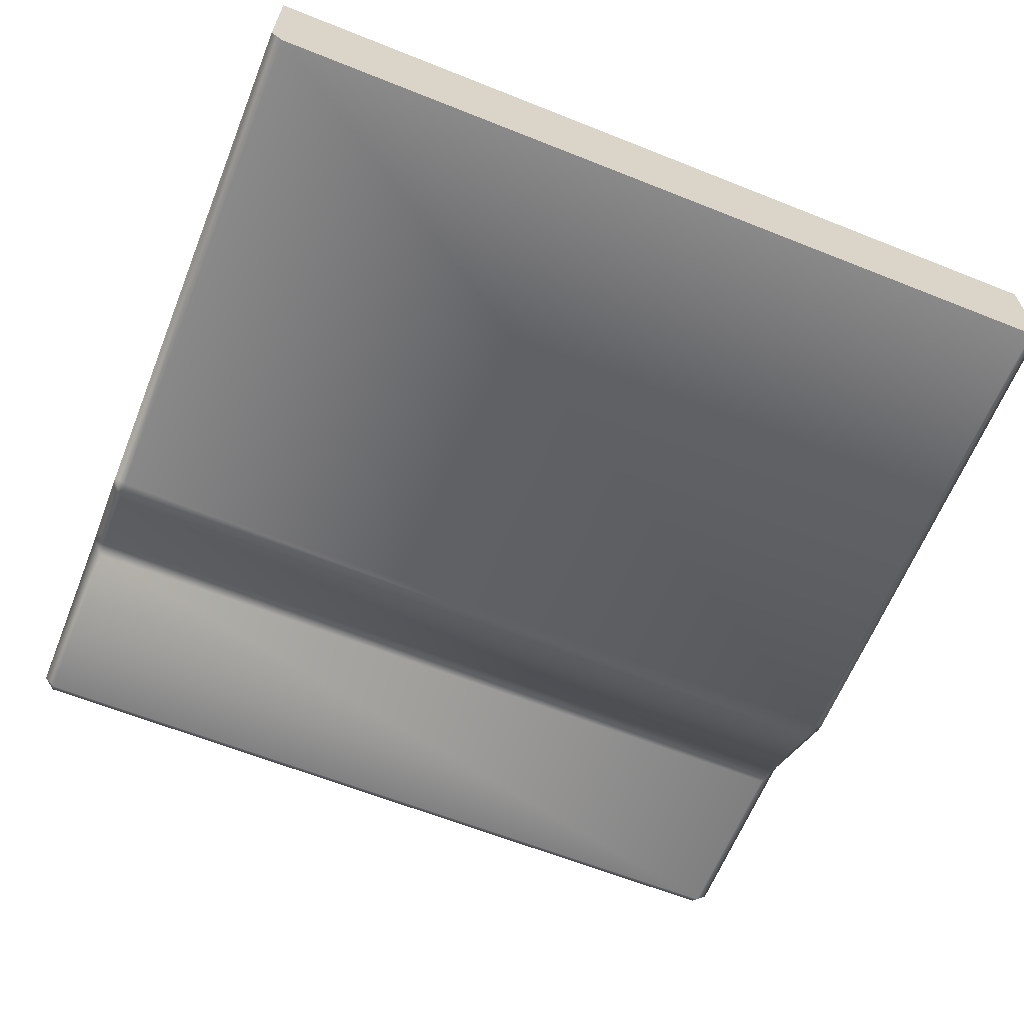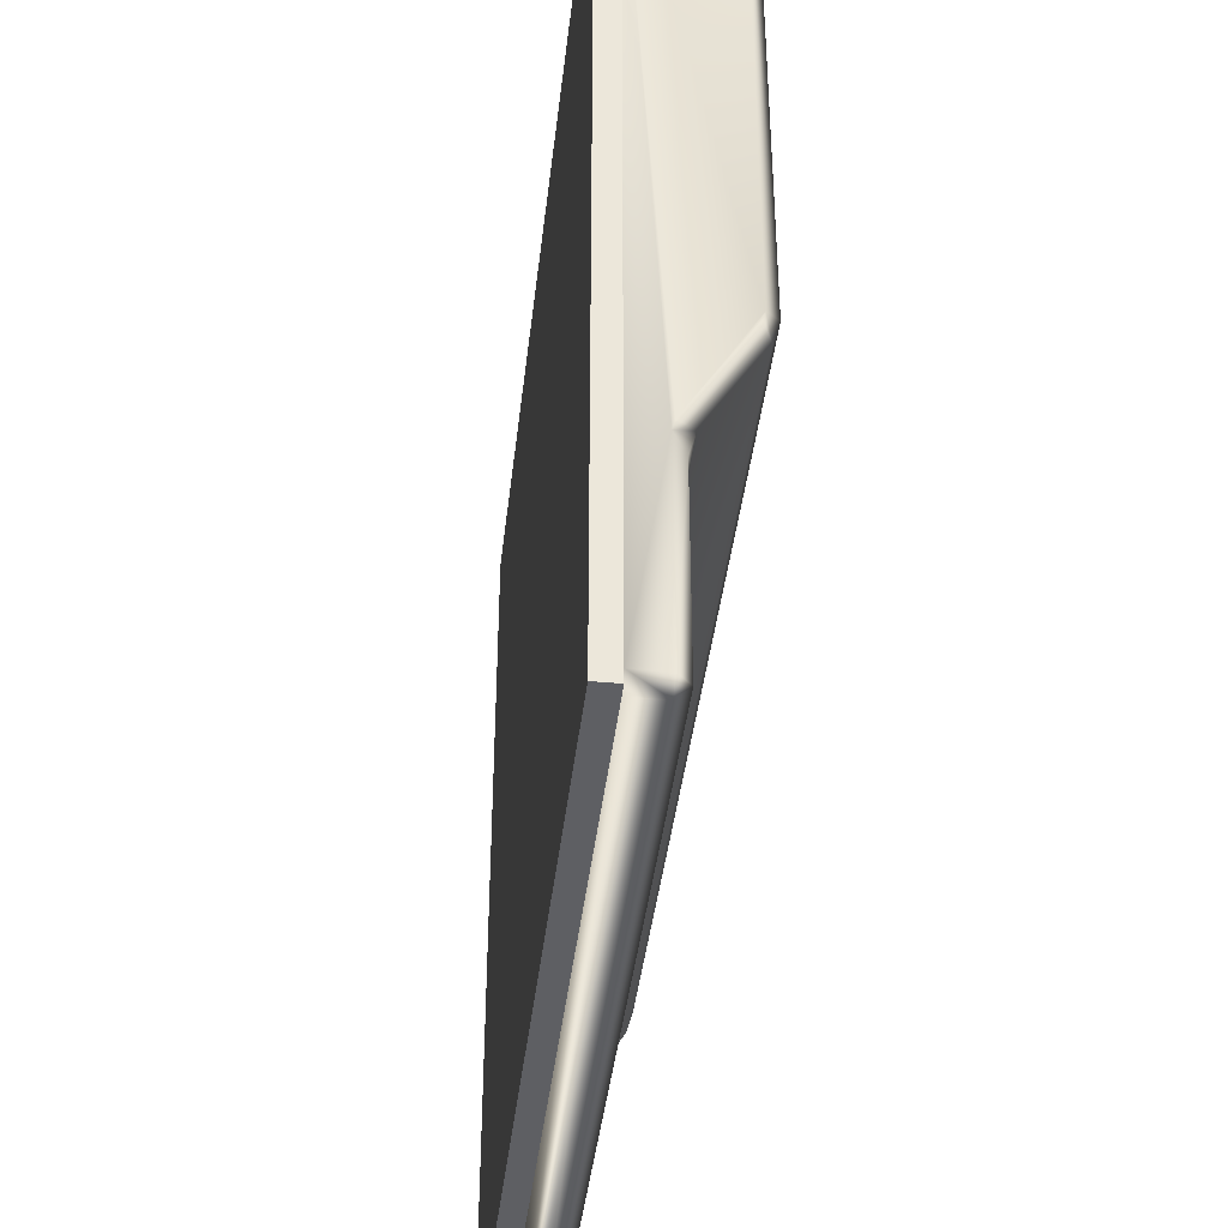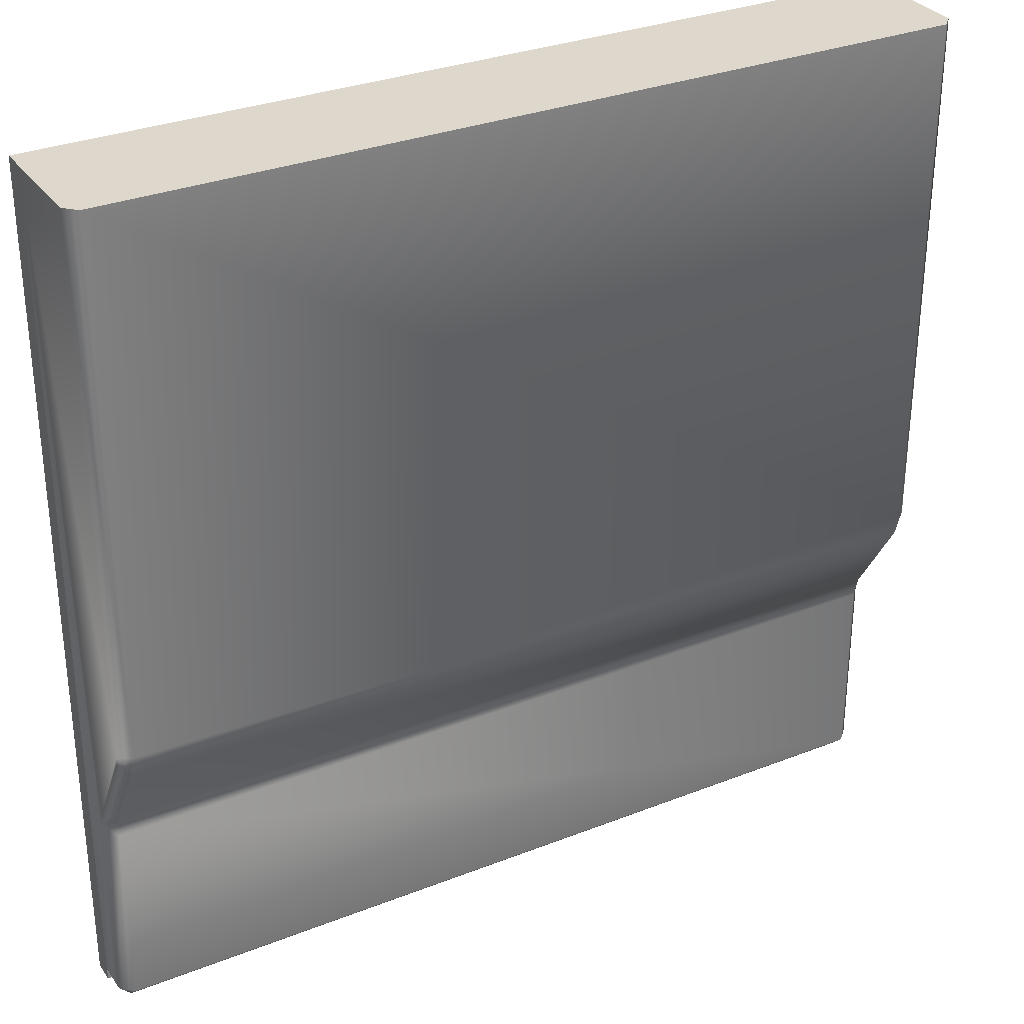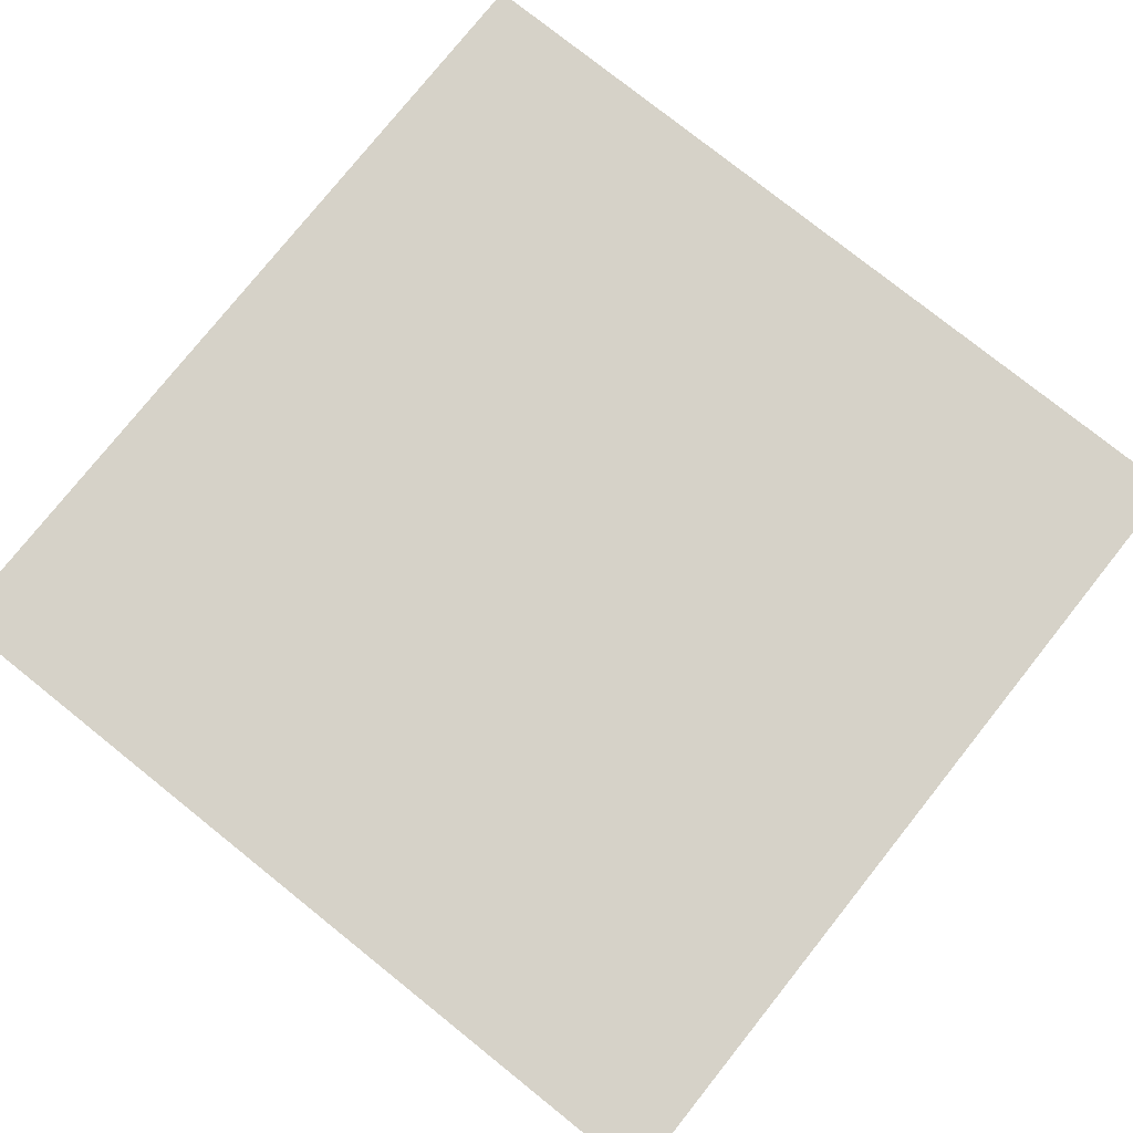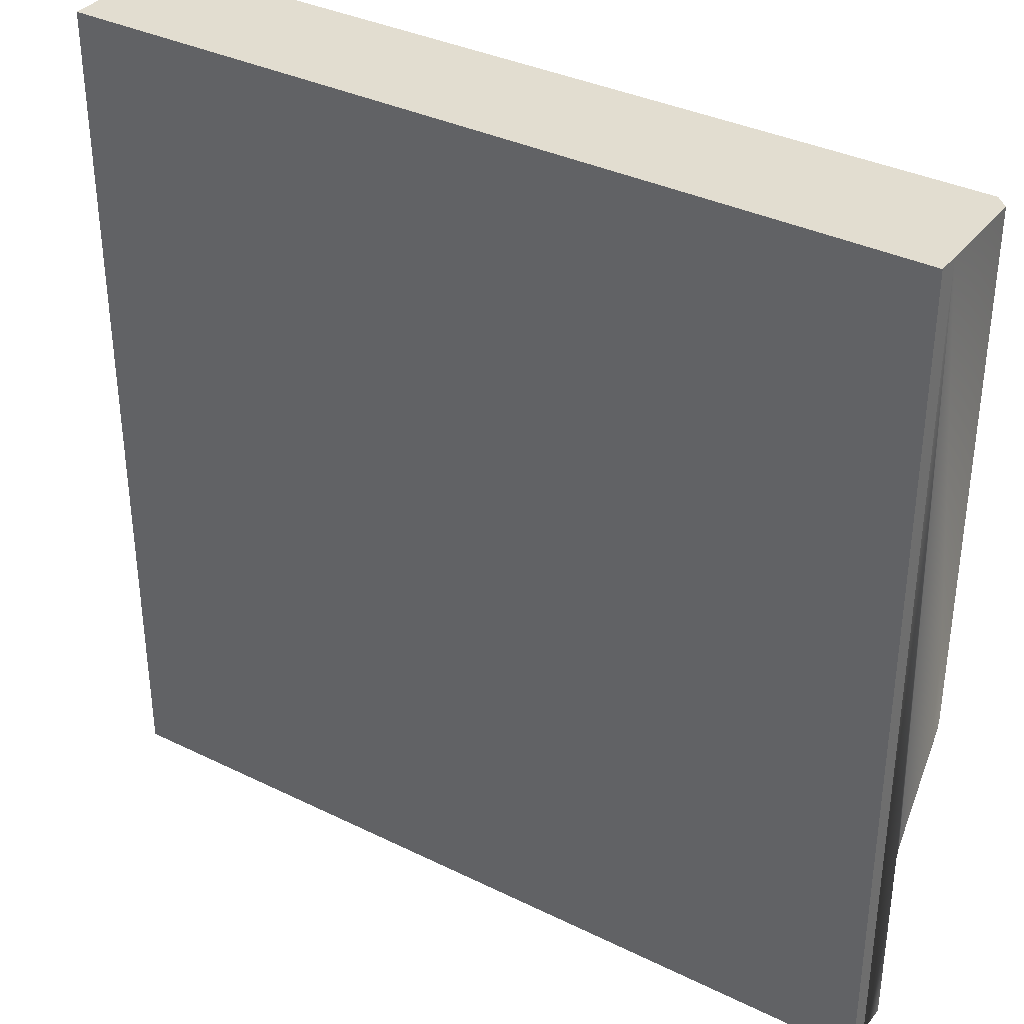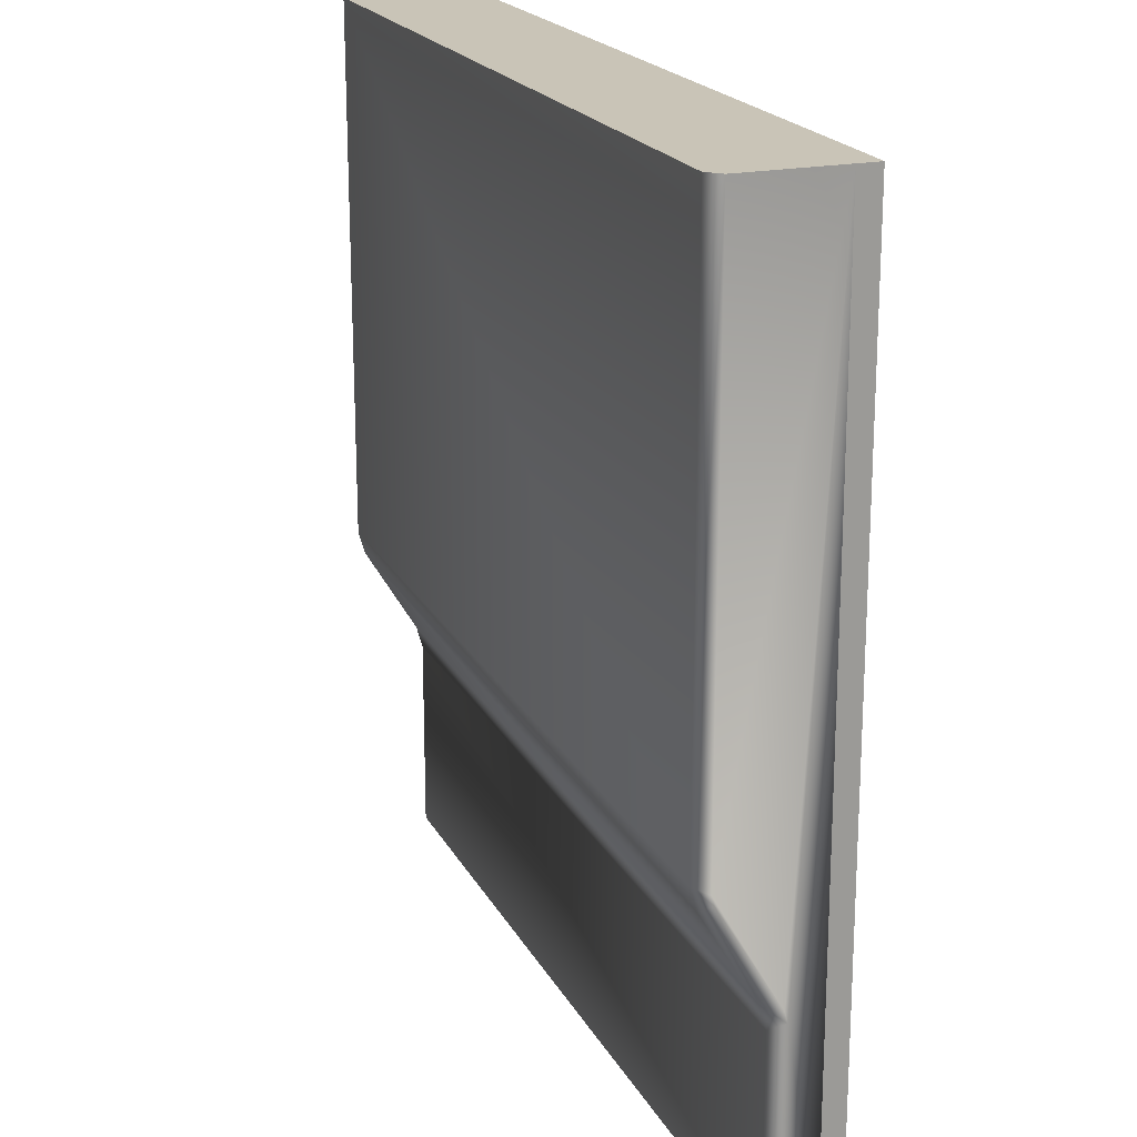
<metadata>
{"format":"obj","ext":"obj","renderer":"f3d","projection":"perspective","resolution":1024,"background":"white","views":[{"elev":-63.3,"azim":-21.9,"up":"+Y"},{"elev":-41.0,"azim":-96.5,"up":"+Z"},{"elev":31.2,"azim":-29.3,"up":"+Z"},{"elev":78.1,"azim":-141.4,"up":"+Y"},{"elev":35.4,"azim":-147.0,"up":"+Z"},{"elev":20.0,"azim":69.2,"up":"+Z"}]}
</metadata>
<code>
o props.015
v 0.972 0.178 -1
v 1 0.178 -0.972
v 0.972 0.15 -0.972
v -0.972 0.178 -1
v -0.972 0.15 -0.972
v -1 0.178 -0.972
v 0.972 0.15 -0.528
v 1 0.178 -0.5054
v 0.972 0.1356 -0.476
v 1 0.03377 -0.2519
v 0.972 0.01441 -0.274
v 0.972 0 -0.222
v 1 0.028 1
v 0.972 0 1
v -0.972 -0 -0.222
v -0.972 0.01441 -0.274
v -1 0.028 1
v -0.972 -0 1
v -0.972 0.1356 -0.476
v -1 0.03377 -0.2519
v -1 0.1712 -0.481
v -0.972 0.15 -0.528
v 0.972 0.25 -1
v 1 0.25 -0.972
v 1 0.1712 -0.481
v -1 0.178 -0.5054
v 1 0.028 -0.231
v -1 0.028 -0.231
v 1 0.25 1
v -1 0.25 -0.972
v -0.972 0.25 -1
v -1 0.25 1
v -1 0.3 1
v 1 0.3 -1
v -1 0.3 -1
v 1 0.25 -1
v -1 0.25 -1
v 1 0.3 1
f 1 2 3
f 4 5 6
f 7 2 8
f 9 10 11
f 12 13 14
f 11 15 16
f 17 15 18
f 19 20 21
f 22 6 5
f 5 1 3
f 2 23 24
f 19 7 9
f 9 8 25
f 26 19 21
f 12 10 27
f 28 16 15
f 29 17 13
f 12 18 15
f 29 13 27
f 22 3 7
f 16 9 11
f 4 30 31
f 30 26 32
f 1 31 23
f 33 34 35
f 29 24 36
f 29 33 32
f 37 30 32
f 36 31 37
f 31 30 37
f 36 24 23
f 37 34 36
f 32 35 37
f 36 38 29
f 21 32 26
f 21 28 32
f 28 17 32
f 8 24 29
f 29 25 8
f 27 25 29
f 17 14 13
f 7 3 2
f 9 25 10
f 12 27 13
f 11 12 15
f 17 28 15
f 19 16 20
f 22 26 6
f 5 4 1
f 2 1 23
f 19 22 7
f 9 7 8
f 26 22 19
f 12 11 10
f 28 20 16
f 29 32 17
f 12 14 18
f 22 5 3
f 16 19 9
f 4 6 30
f 30 6 26
f 1 4 31
f 33 38 34
f 29 38 33
f 36 23 31
f 37 35 34
f 32 33 35
f 36 34 38
f 21 20 28
f 8 2 24
f 27 10 25
f 17 18 14

</code>
